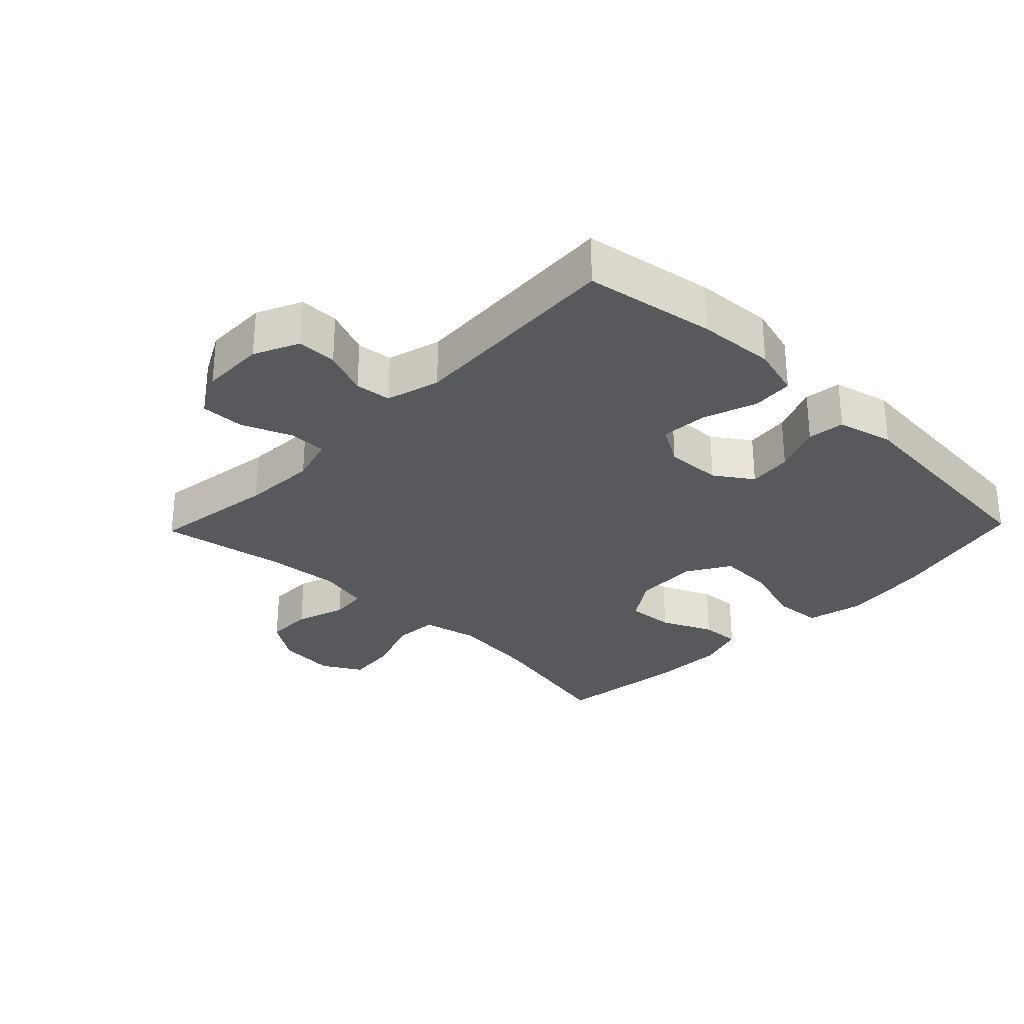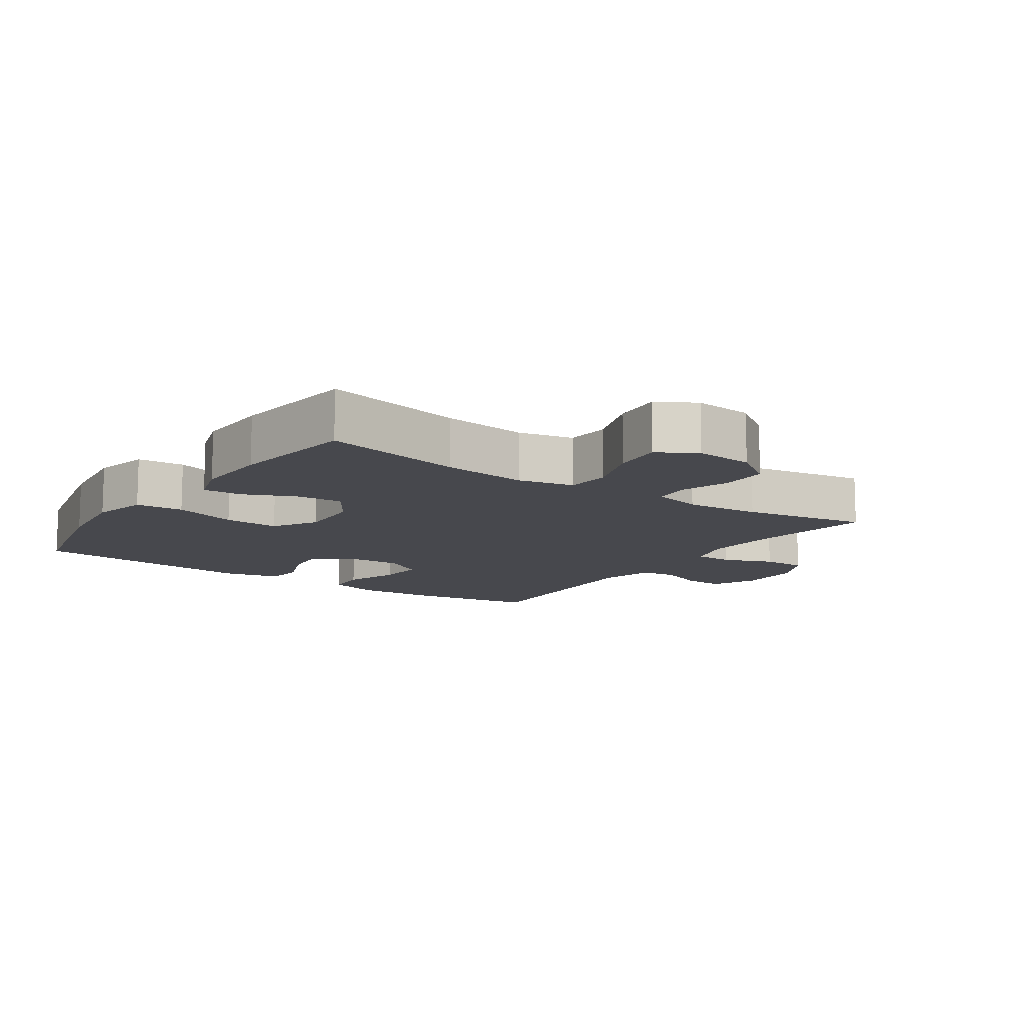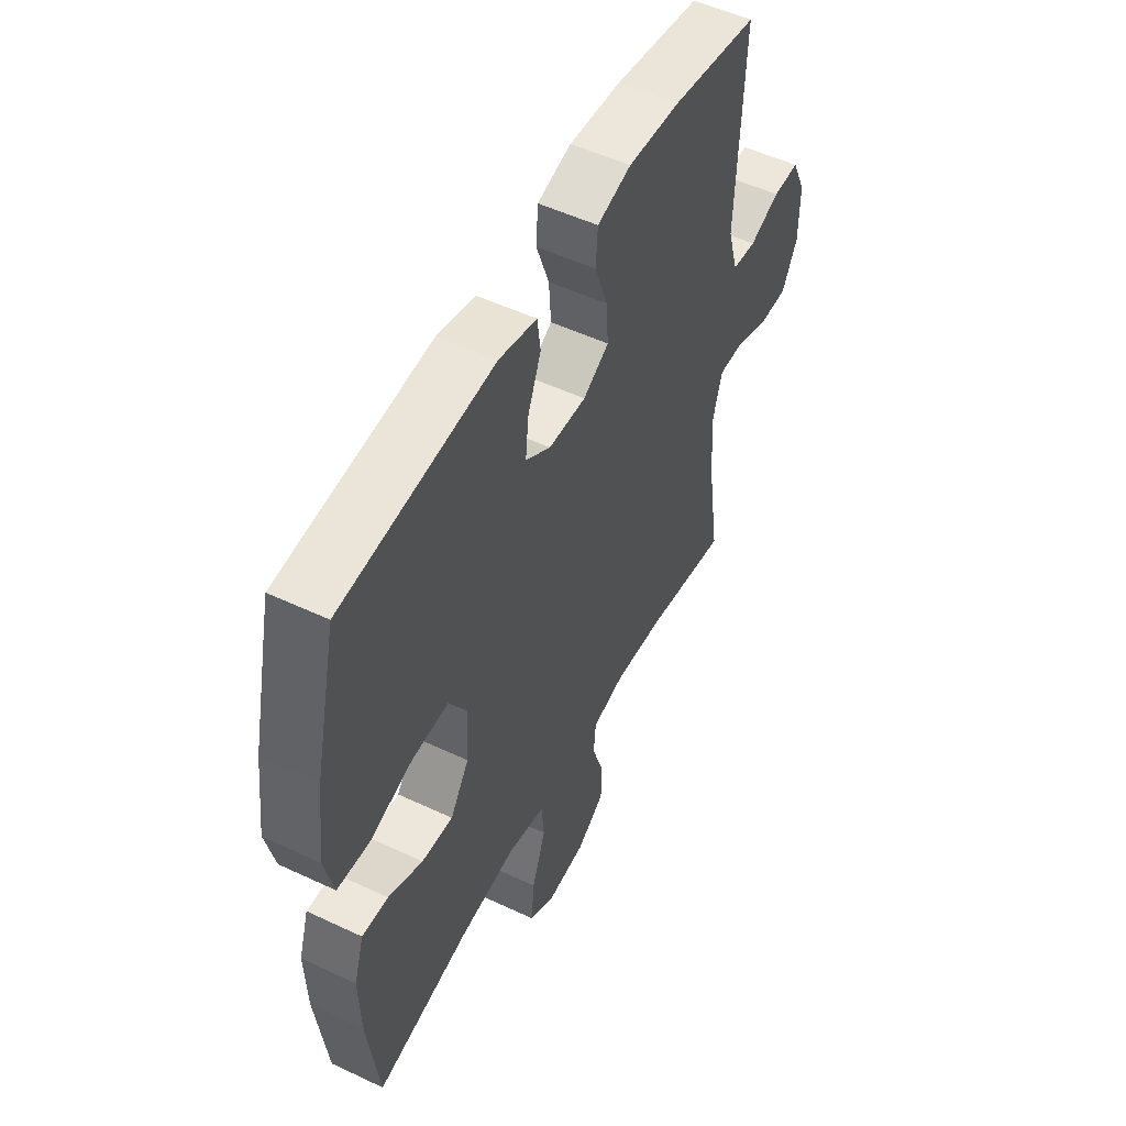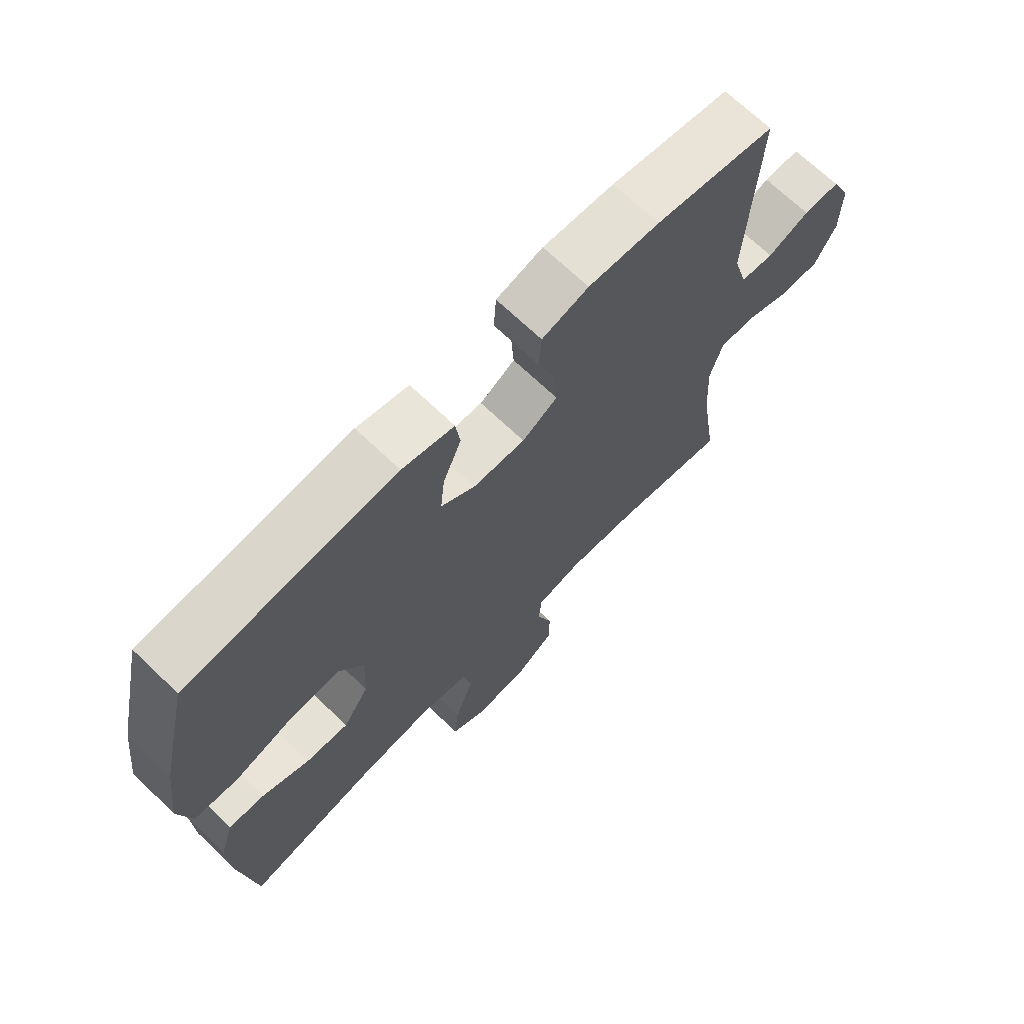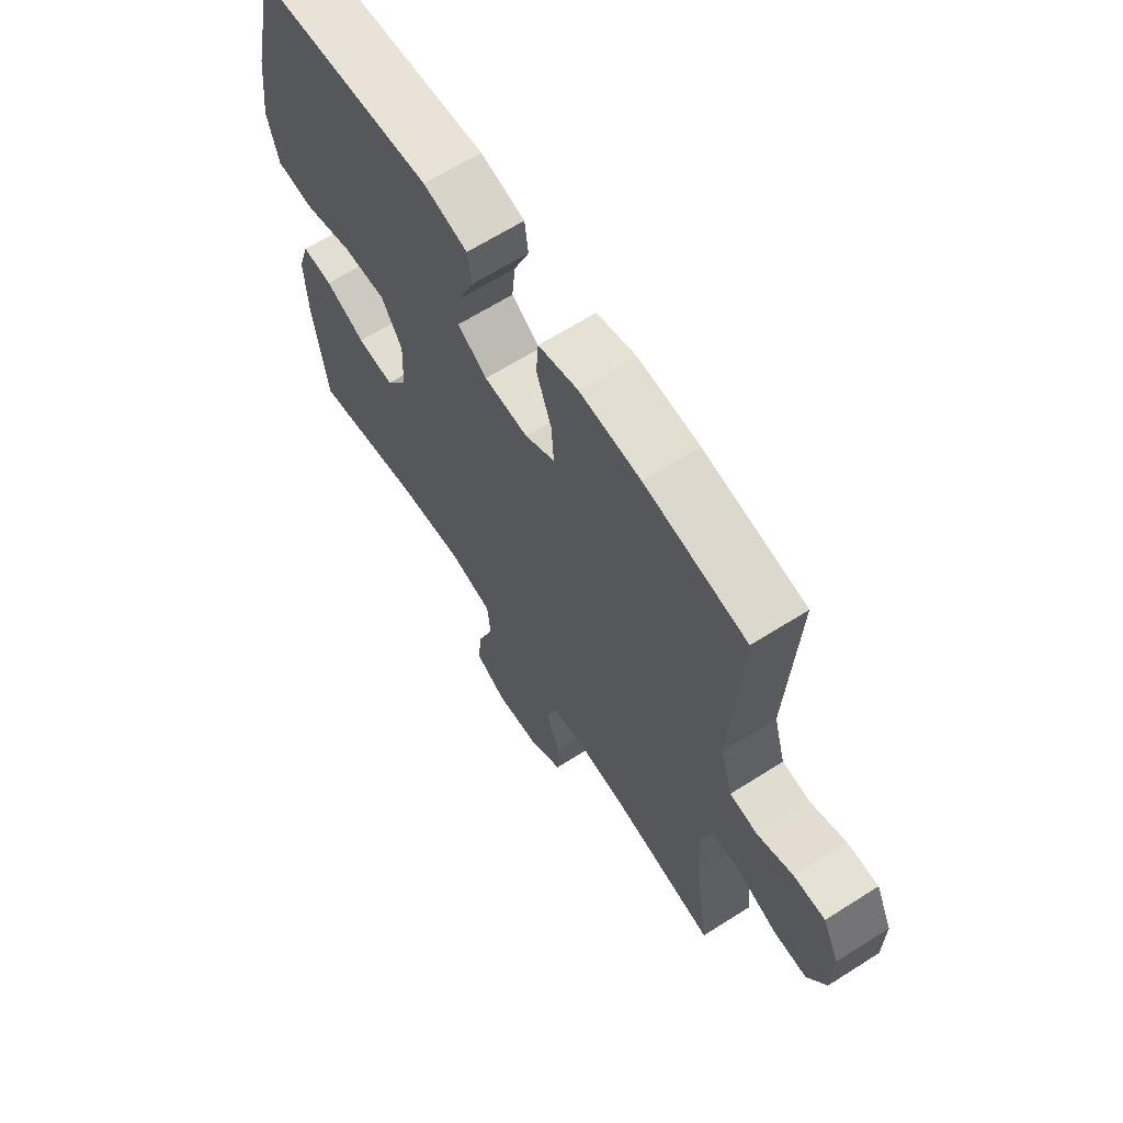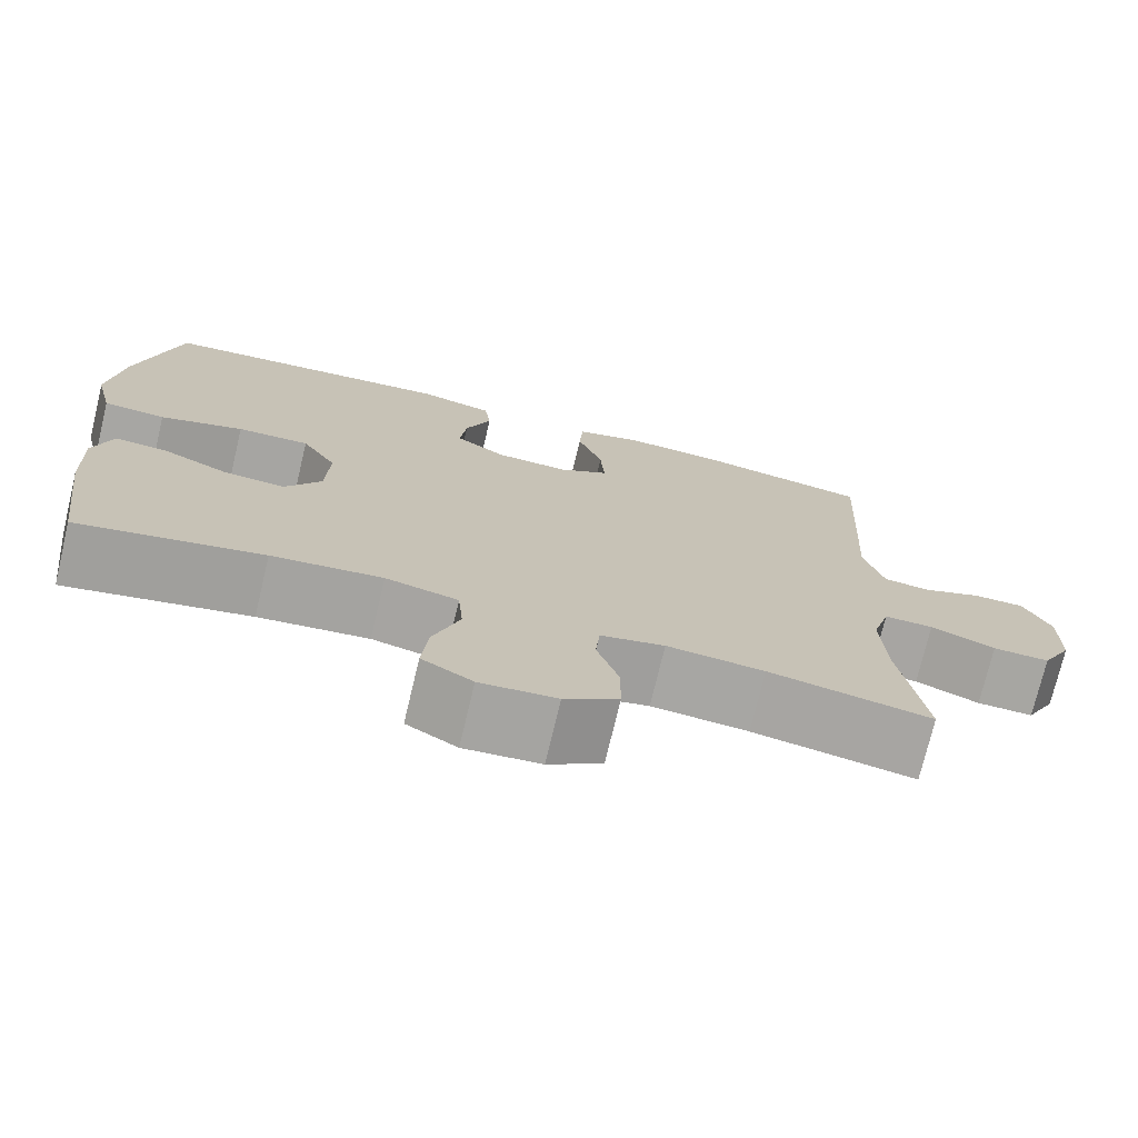
<metadata>
{"format":"obj","ext":"obj","renderer":"f3d","projection":"perspective","resolution":1024,"background":"white","views":[{"elev":-29.8,"azim":-44.0,"up":"+Y"},{"elev":-11.9,"azim":145.4,"up":"+Y"},{"elev":52.1,"azim":117.0,"up":"+Z"},{"elev":69.1,"azim":133.8,"up":"+Z"},{"elev":65.0,"azim":-122.6,"up":"+Z"},{"elev":-73.9,"azim":166.6,"up":"+Z"}]}
</metadata>
<code>
o path7074
v 0.5557 0.0375 -0.2831
v 0.5601 0.0375 -0.1645
v 0.5367 0.0375 -0.09066
v 0.475 0.0375 -0.09437
v 0.3939 0.0375 -0.1312
v 0.3197 0.0375 -0.1372
v 0.2755 0.0375 -0.06962
v 0.2711 0.0375 0.02991
v 0.313 0.0375 0.09875
v 0.4001 0.0375 0.0956
v 0.5008 0.0375 0.06443
v 0.5759 0.0375 0.07054
v 0.5972 0.0375 0.159
v 0.5806 0.0375 0.2935
v 0.5291 0.0375 0.5179
v 0.171 0.0375 0.5489
v 0.08195 0.0375 0.5272
v 0.07441 0.0375 0.4688
v 0.1056 0.0375 0.3922
v 0.1129 0.0375 0.3229
v 0.05369 0.0375 0.2828
v -0.0348 0.0375 0.279
v -0.09542 0.0375 0.3149
v -0.09051 0.0375 0.3881
v -0.06035 0.0375 0.473
v -0.06476 0.0375 0.538
v -0.1449 0.0375 0.5604
v -0.2677 0.0375 0.5522
v -0.4728 0.0375 0.5179
v -0.4551 0.0375 0.174
v -0.4793 0.0375 0.08911
v -0.536 0.0375 0.08271
v -0.6076 0.0375 0.1112
v -0.6703 0.0375 0.1113
v -0.7036 0.0375 0.04059
v -0.7024 0.0375 -0.06045
v -0.6656 0.0375 -0.1306
v -0.5965 0.0375 -0.1293
v -0.5181 0.0375 -0.09752
v -0.4582 0.0375 -0.09714
v -0.4368 0.0375 -0.1711
v -0.4432 0.0375 -0.2876
v -0.4728 0.0375 -0.4838
v -0.2758 0.0375 -0.4482
v -0.1577 0.0375 -0.4377
v -0.08017 0.0375 -0.4553
v -0.07484 0.0375 -0.5127
v -0.1013 0.0375 -0.5914
v -0.1013 0.0375 -0.6648
v -0.03585 0.0375 -0.7099
v 0.05658 0.0375 -0.7175
v 0.118 0.0375 -0.6816
v 0.1108 0.0375 -0.6034
v 0.07838 0.0375 -0.5118
v 0.08428 0.0375 -0.443
v 0.1722 0.0375 -0.4231
v 0.306 0.0375 -0.4376
v 0.5291 0.0375 -0.4838
v 0.5557 -0.0375 -0.2831
v 0.5601 -0.0375 -0.1645
v 0.5367 -0.0375 -0.09066
v 0.475 -0.0375 -0.09437
v 0.3939 -0.0375 -0.1312
v 0.3197 -0.0375 -0.1372
v 0.2755 -0.0375 -0.06962
v 0.2711 -0.0375 0.02991
v 0.313 -0.0375 0.09875
v 0.4001 -0.0375 0.0956
v 0.5008 -0.0375 0.06443
v 0.5759 -0.0375 0.07054
v 0.5972 -0.0375 0.159
v 0.5806 -0.0375 0.2935
v 0.5291 -0.0375 0.5179
v 0.171 -0.0375 0.5489
v 0.08195 -0.0375 0.5272
v 0.07441 -0.0375 0.4688
v 0.1056 -0.0375 0.3922
v 0.1129 -0.0375 0.3229
v 0.05369 -0.0375 0.2828
v -0.0348 -0.0375 0.279
v -0.09542 -0.0375 0.3149
v -0.09051 -0.0375 0.3881
v -0.06035 -0.0375 0.473
v -0.06476 -0.0375 0.538
v -0.1449 -0.0375 0.5604
v -0.2677 -0.0375 0.5522
v -0.4728 -0.0375 0.5179
v -0.4551 -0.0375 0.174
v -0.4793 -0.0375 0.08911
v -0.536 -0.0375 0.08271
v -0.6076 -0.0375 0.1112
v -0.6703 -0.0375 0.1113
v -0.7036 -0.0375 0.04059
v -0.7024 -0.0375 -0.06045
v -0.6656 -0.0375 -0.1306
v -0.5965 -0.0375 -0.1293
v -0.5181 -0.0375 -0.09752
v -0.4582 -0.0375 -0.09714
v -0.4368 -0.0375 -0.1711
v -0.4432 -0.0375 -0.2876
v -0.4728 -0.0375 -0.4838
v -0.2758 -0.0375 -0.4482
v -0.1577 -0.0375 -0.4377
v -0.08017 -0.0375 -0.4553
v -0.07484 -0.0375 -0.5127
v -0.1013 -0.0375 -0.5914
v -0.1013 -0.0375 -0.6648
v -0.03585 -0.0375 -0.7099
v 0.05658 -0.0375 -0.7175
v 0.118 -0.0375 -0.6816
v 0.1108 -0.0375 -0.6034
v 0.07838 -0.0375 -0.5118
v 0.08428 -0.0375 -0.443
v 0.1722 -0.0375 -0.4231
v 0.306 -0.0375 -0.4376
v 0.5291 -0.0375 -0.4838
v -0.03585 0.0375 -0.7099
v 0.05658 0.0375 -0.7175
v 0.118 0.0375 -0.6816
v 0.118 0.0375 -0.6816
v -0.1013 0.0375 -0.6648
v 0.1108 0.0375 -0.6034
v -0.1013 0.0375 -0.5914
v 0.07838 0.0375 -0.5118
v -0.07484 0.0375 -0.5127
v -0.08017 0.0375 -0.4553
v -0.08017 0.0375 -0.4553
v 0.08428 0.0375 -0.443
v 0.08428 0.0375 -0.443
v -0.4728 0.0375 -0.4838
v -0.4728 0.0375 -0.4838
v -0.2758 0.0375 -0.4482
v 0.306 0.0375 -0.4376
v 0.5291 0.0375 -0.4838
v 0.5291 0.0375 -0.4838
v -0.1577 0.0375 -0.4377
v 0.1722 0.0375 -0.4231
v -0.4432 0.0375 -0.2876
v 0.5557 0.0375 -0.2831
v -0.4368 0.0375 -0.1711
v 0.5601 0.0375 -0.1645
v -0.4582 0.0375 -0.09714
v -0.4582 0.0375 -0.09714
v 0.3939 0.0375 -0.1312
v 0.3197 0.0375 -0.1372
v 0.3197 0.0375 -0.1372
v 0.5367 0.0375 -0.09066
v 0.5367 0.0375 -0.09066
v 0.2755 0.0375 -0.06962
v 0.475 0.0375 -0.09437
v -0.7024 0.0375 -0.06045
v -0.6656 0.0375 -0.1306
v -0.6656 0.0375 -0.1306
v -0.5965 0.0375 -0.1293
v -0.5181 0.0375 -0.09752
v 0.2711 0.0375 0.02991
v -0.7036 0.0375 0.04059
v 0.313 0.0375 0.09875
v 0.313 0.0375 0.09875
v -0.6703 0.0375 0.1113
v -0.6703 0.0375 0.1113
v 0.4001 0.0375 0.0956
v 0.5008 0.0375 0.06443
v 0.5759 0.0375 0.07054
v 0.5759 0.0375 0.07054
v 0.5972 0.0375 0.159
v -0.6076 0.0375 0.1112
v -0.536 0.0375 0.08271
v -0.4793 0.0375 0.08911
v -0.4793 0.0375 0.08911
v -0.4551 0.0375 0.174
v 0.5806 0.0375 0.2935
v -0.0348 0.0375 0.279
v -0.09542 0.0375 0.3149
v -0.09542 0.0375 0.3149
v 0.05369 0.0375 0.2828
v 0.1129 0.0375 0.3229
v 0.1129 0.0375 0.3229
v -0.09051 0.0375 0.3881
v 0.1056 0.0375 0.3922
v -0.06035 0.0375 0.473
v 0.07441 0.0375 0.4688
v -0.4728 0.0375 0.5179
v -0.4728 0.0375 0.5179
v 0.08195 0.0375 0.5272
v 0.08195 0.0375 0.5272
v -0.06476 0.0375 0.538
v -0.06476 0.0375 0.538
v 0.5291 0.0375 0.5179
v 0.5291 0.0375 0.5179
v 0.171 0.0375 0.5489
v -0.2677 0.0375 0.5522
v -0.1449 0.0375 0.5604
v -0.03585 -0.0375 -0.7099
v 0.05658 -0.0375 -0.7175
v 0.118 -0.0375 -0.6816
v 0.118 -0.0375 -0.6816
v -0.1013 -0.0375 -0.6648
v 0.1108 -0.0375 -0.6034
v -0.1013 -0.0375 -0.5914
v 0.07838 -0.0375 -0.5118
v -0.07484 -0.0375 -0.5127
v -0.08017 -0.0375 -0.4553
v -0.08017 -0.0375 -0.4553
v 0.08428 -0.0375 -0.443
v 0.08428 -0.0375 -0.443
v -0.4728 -0.0375 -0.4838
v -0.4728 -0.0375 -0.4838
v -0.2758 -0.0375 -0.4482
v 0.306 -0.0375 -0.4376
v 0.5291 -0.0375 -0.4838
v 0.5291 -0.0375 -0.4838
v -0.1577 -0.0375 -0.4377
v 0.1722 -0.0375 -0.4231
v -0.4432 -0.0375 -0.2876
v 0.5557 -0.0375 -0.2831
v -0.4368 -0.0375 -0.1711
v 0.5601 -0.0375 -0.1645
v -0.4582 -0.0375 -0.09714
v -0.4582 -0.0375 -0.09714
v 0.3939 -0.0375 -0.1312
v 0.3197 -0.0375 -0.1372
v 0.3197 -0.0375 -0.1372
v 0.5367 -0.0375 -0.09066
v 0.5367 -0.0375 -0.09066
v 0.2755 -0.0375 -0.06962
v 0.475 -0.0375 -0.09437
v -0.7024 -0.0375 -0.06045
v -0.6656 -0.0375 -0.1306
v -0.6656 -0.0375 -0.1306
v -0.5965 -0.0375 -0.1293
v -0.5181 -0.0375 -0.09752
v 0.2711 -0.0375 0.02991
v -0.7036 -0.0375 0.04059
v 0.313 -0.0375 0.09875
v 0.313 -0.0375 0.09875
v -0.6703 -0.0375 0.1113
v -0.6703 -0.0375 0.1113
v 0.4001 -0.0375 0.0956
v 0.5008 -0.0375 0.06443
v 0.5759 -0.0375 0.07054
v 0.5759 -0.0375 0.07054
v 0.5972 -0.0375 0.159
v -0.6076 -0.0375 0.1112
v -0.536 -0.0375 0.08271
v -0.4793 -0.0375 0.08911
v -0.4793 -0.0375 0.08911
v -0.4551 -0.0375 0.174
v 0.5806 -0.0375 0.2935
v -0.0348 -0.0375 0.279
v -0.09542 -0.0375 0.3149
v -0.09542 -0.0375 0.3149
v 0.05369 -0.0375 0.2828
v 0.1129 -0.0375 0.3229
v 0.1129 -0.0375 0.3229
v -0.09051 -0.0375 0.3881
v 0.1056 -0.0375 0.3922
v -0.06035 -0.0375 0.473
v 0.07441 -0.0375 0.4688
v -0.4728 -0.0375 0.5179
v -0.4728 -0.0375 0.5179
v 0.08195 -0.0375 0.5272
v 0.08195 -0.0375 0.5272
v -0.06476 -0.0375 0.538
v -0.06476 -0.0375 0.538
v 0.5291 -0.0375 0.5179
v 0.5291 -0.0375 0.5179
v 0.171 -0.0375 0.5489
v -0.2677 -0.0375 0.5522
v -0.1449 -0.0375 0.5604
f 243 249 239
f 251 248 250
f 270 256 258
f 245 228 232
f 216 221 210
f 218 221 216
f 202 200 201
f 213 217 209
f 219 250 246
f 248 269 260
f 221 222 210
f 248 251 269
f 270 258 264
f 214 226 205
f 235 253 233
f 256 269 251
f 205 203 201
f 199 194 195
f 222 226 214
f 224 227 218
f 253 235 254
f 249 254 235
f 239 249 235
f 262 259 268
f 232 228 231
f 233 250 226
f 200 194 199
f 232 246 245
f 257 268 259
f 226 203 205
f 228 245 234
f 269 256 270
f 194 200 198
f 233 253 250
f 234 244 237
f 241 243 240
f 266 254 249
f 210 222 214
f 257 254 266
f 226 213 203
f 199 195 196
f 201 200 199
f 201 203 202
f 250 248 246
f 221 218 227
f 231 228 229
f 268 257 266
f 226 250 217
f 240 243 239
f 217 250 219
f 234 245 244
f 217 215 209
f 219 246 232
f 209 215 207
f 226 217 213
f 216 210 211
f 50 51 109 108
f 51 120 197 109
f 49 50 108 107
f 52 53 111 110
f 48 49 107 106
f 53 54 112 111
f 47 48 106 105
f 127 47 105 204
f 54 129 206 112
f 131 44 102 208
f 57 135 212 115
f 45 46 104 103
f 44 45 103 102
f 55 56 114 113
f 56 57 115 114
f 42 43 101 100
f 58 1 59 116
f 41 42 100 99
f 1 2 60 59
f 143 41 99 220
f 5 146 223 63
f 2 148 225 60
f 6 7 65 64
f 4 5 63 62
f 3 4 62 61
f 36 153 230 94
f 37 38 96 95
f 38 39 97 96
f 39 40 98 97
f 7 8 66 65
f 35 36 94 93
f 8 159 236 66
f 161 35 93 238
f 10 11 69 68
f 11 165 242 69
f 12 13 71 70
f 33 34 92 91
f 32 33 91 90
f 170 32 90 247
f 30 31 89 88
f 9 10 68 67
f 13 14 72 71
f 22 175 252 80
f 21 22 80 79
f 178 21 79 255
f 23 24 82 81
f 19 20 78 77
f 24 25 83 82
f 18 19 77 76
f 184 30 88 261
f 186 18 76 263
f 25 188 265 83
f 14 190 267 72
f 16 17 75 74
f 15 16 74 73
f 28 29 87 86
f 27 28 86 85
f 26 27 85 84
f 166 162 172
f 174 173 171
f 193 181 179
f 168 155 151
f 139 133 144
f 141 139 144
f 125 124 123
f 136 132 140
f 142 169 173
f 171 183 192
f 144 133 145
f 171 192 174
f 193 187 181
f 137 128 149
f 158 156 176
f 179 174 192
f 128 124 126
f 122 118 117
f 145 137 149
f 147 141 150
f 176 177 158
f 172 158 177
f 162 158 172
f 185 191 182
f 155 154 151
f 156 149 173
f 123 122 117
f 155 168 169
f 180 182 191
f 149 128 126
f 151 157 168
f 192 193 179
f 117 121 123
f 156 173 176
f 157 160 167
f 164 163 166
f 189 172 177
f 133 137 145
f 180 189 177
f 149 126 136
f 122 119 118
f 124 122 123
f 124 125 126
f 173 169 171
f 144 150 141
f 154 152 151
f 191 189 180
f 149 140 173
f 163 162 166
f 140 142 173
f 157 167 168
f 140 132 138
f 142 155 169
f 132 130 138
f 149 136 140
f 139 134 133

</code>
